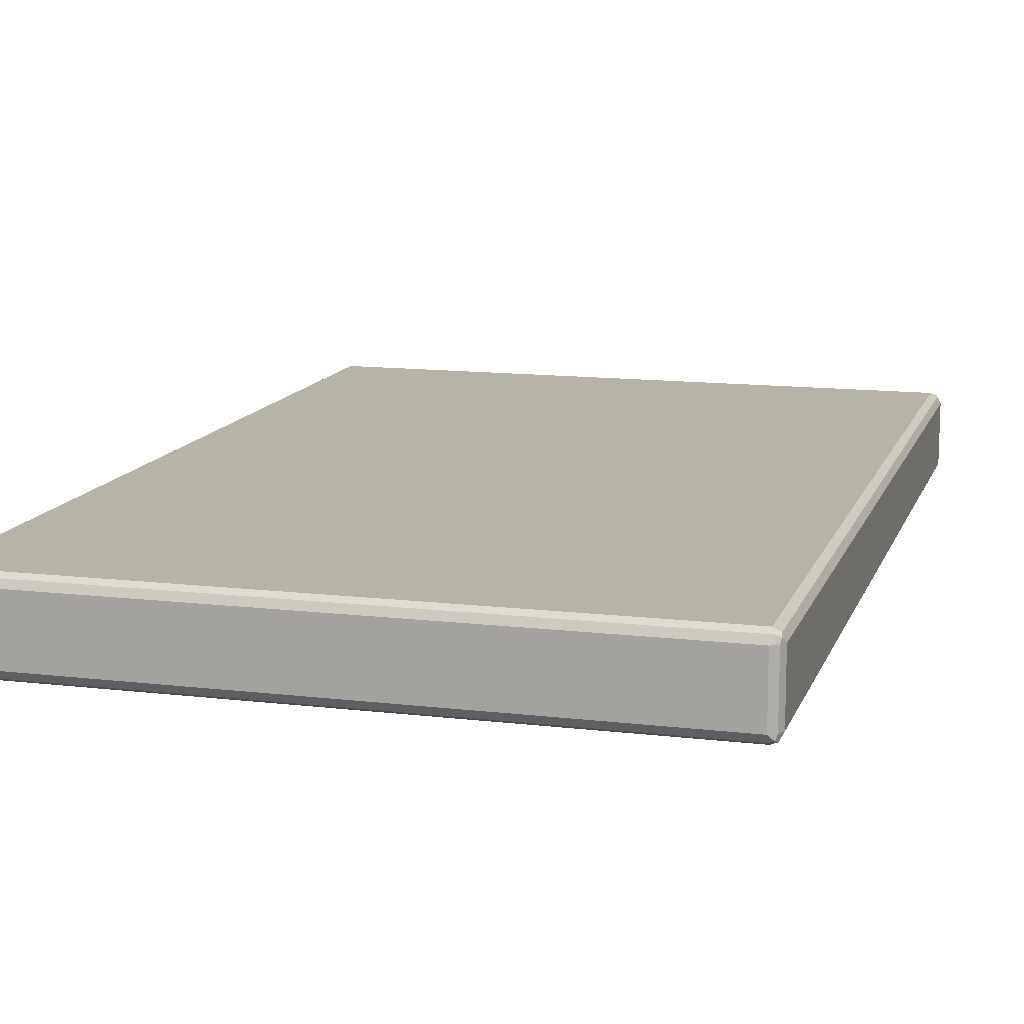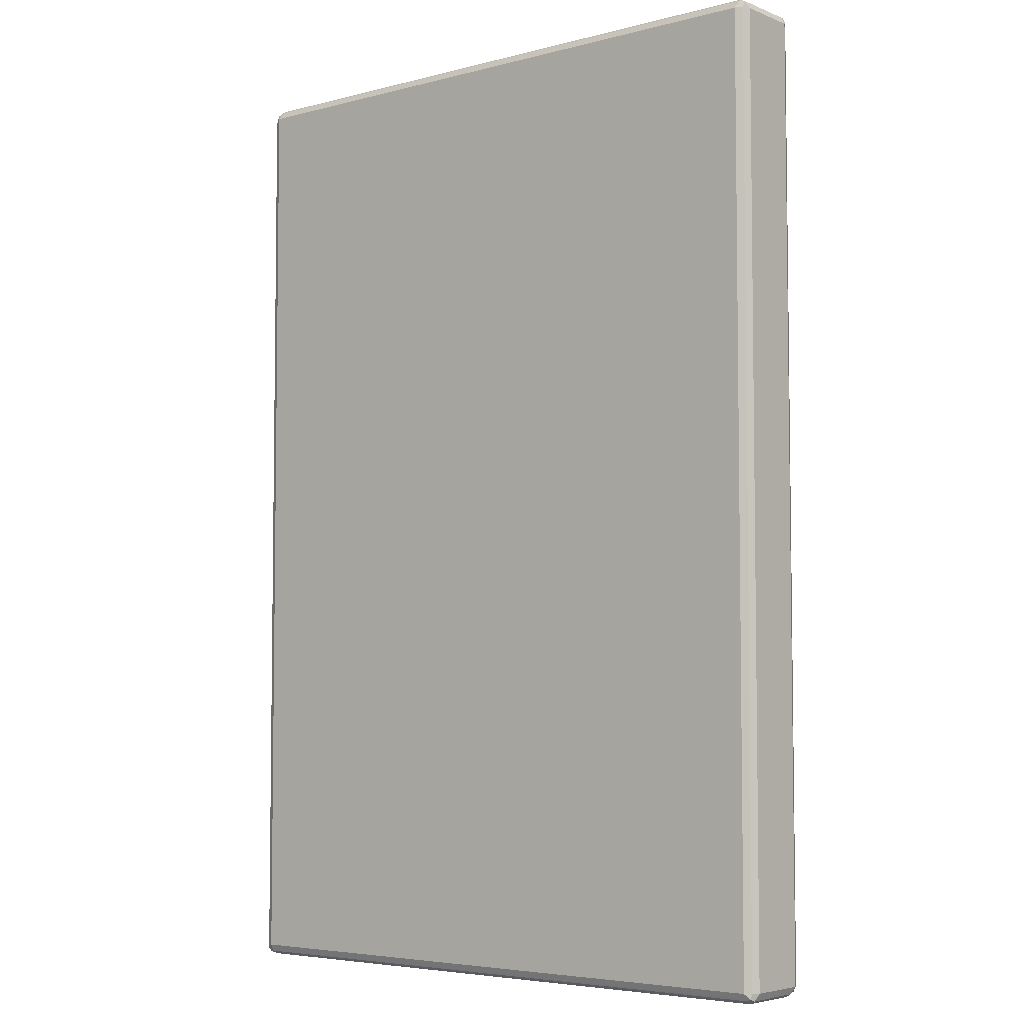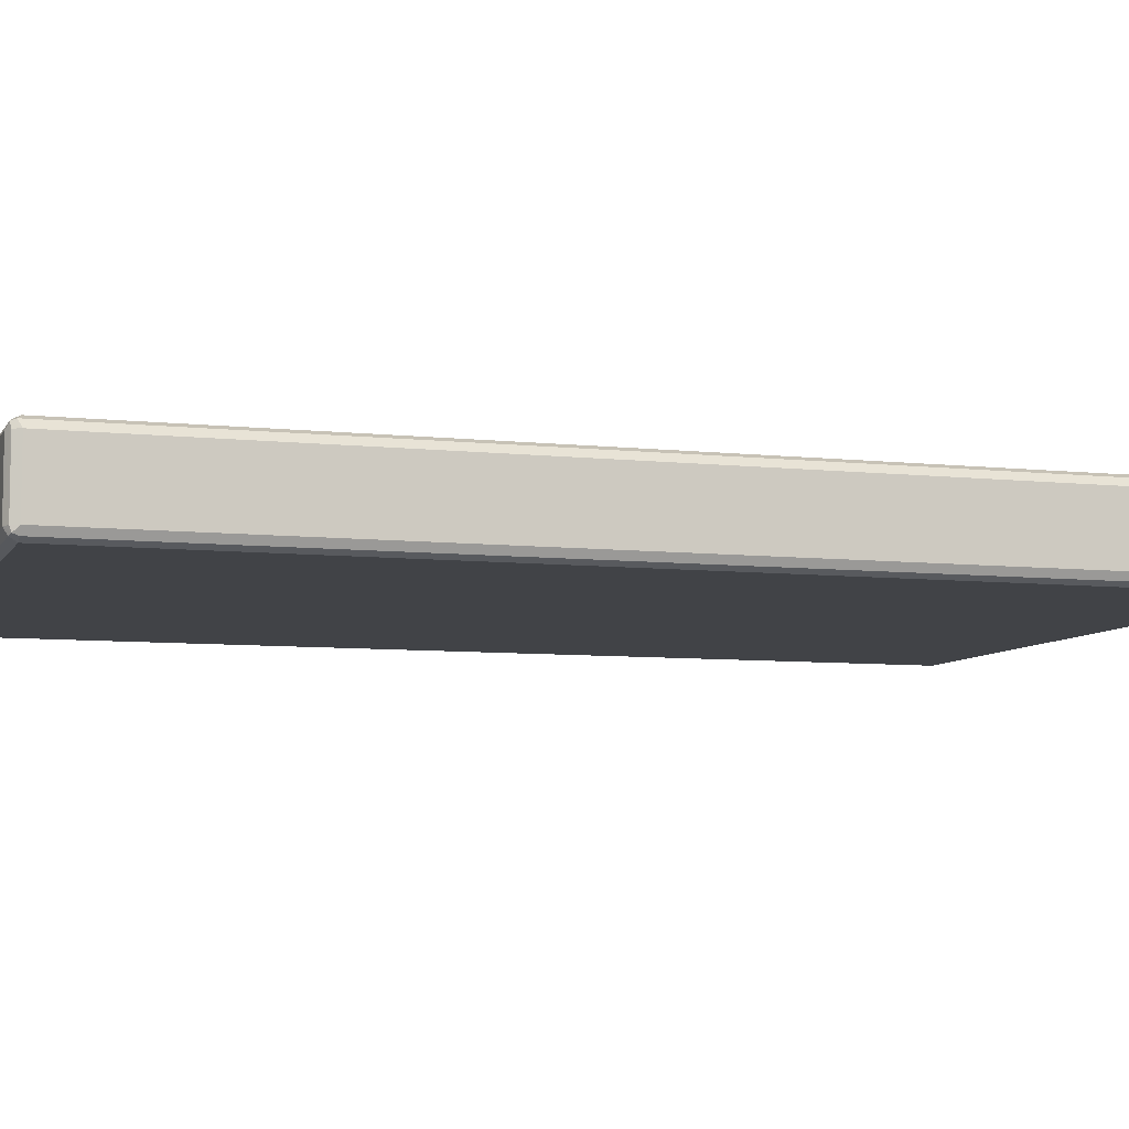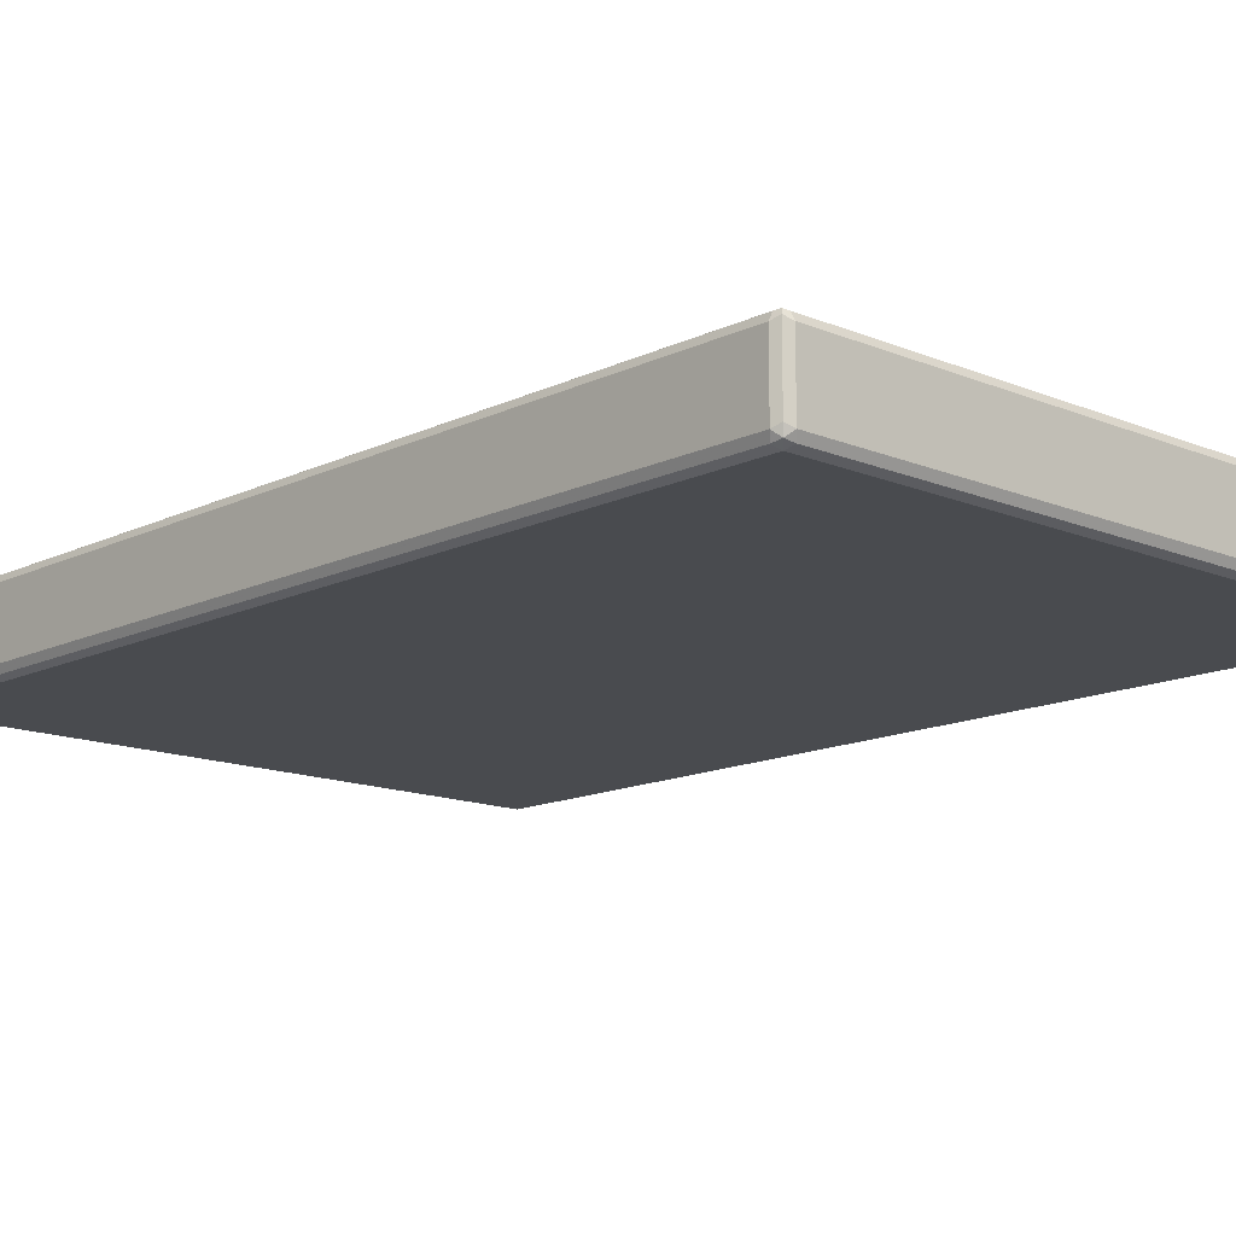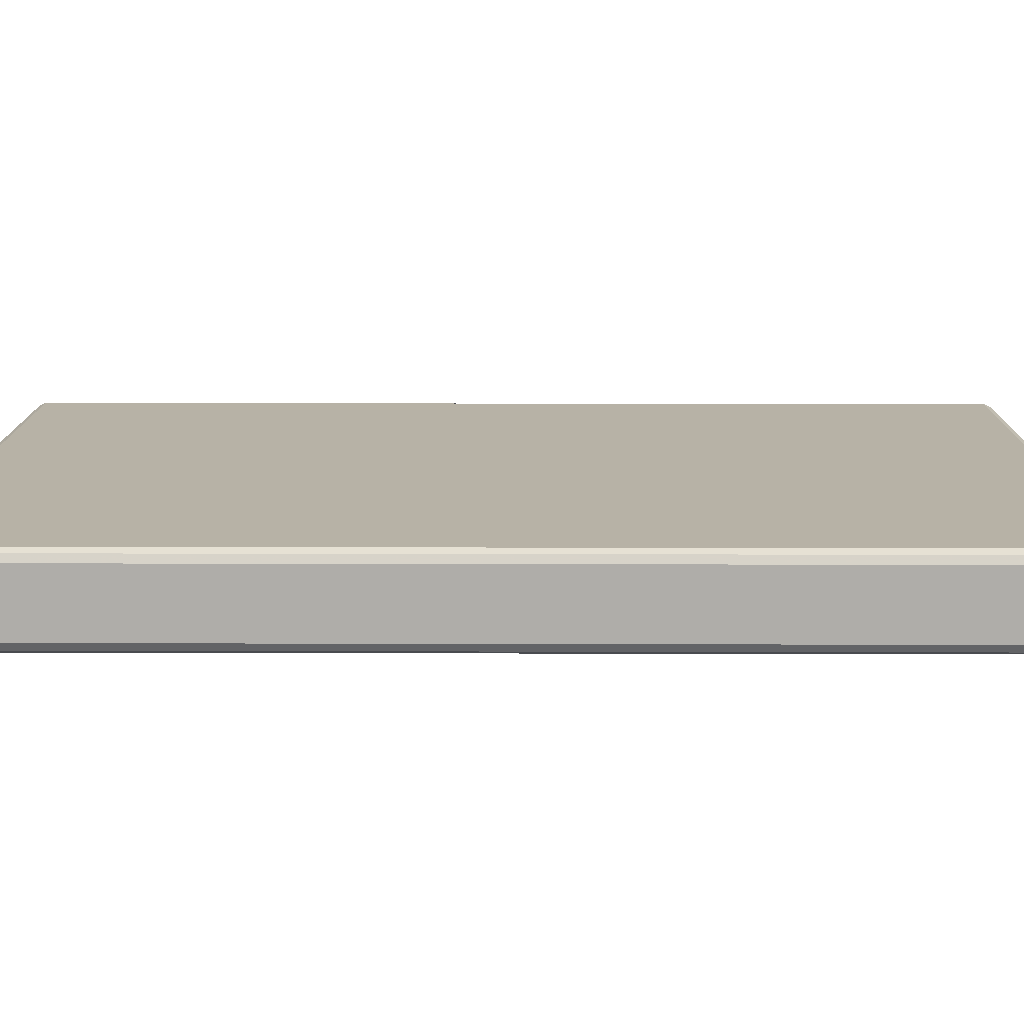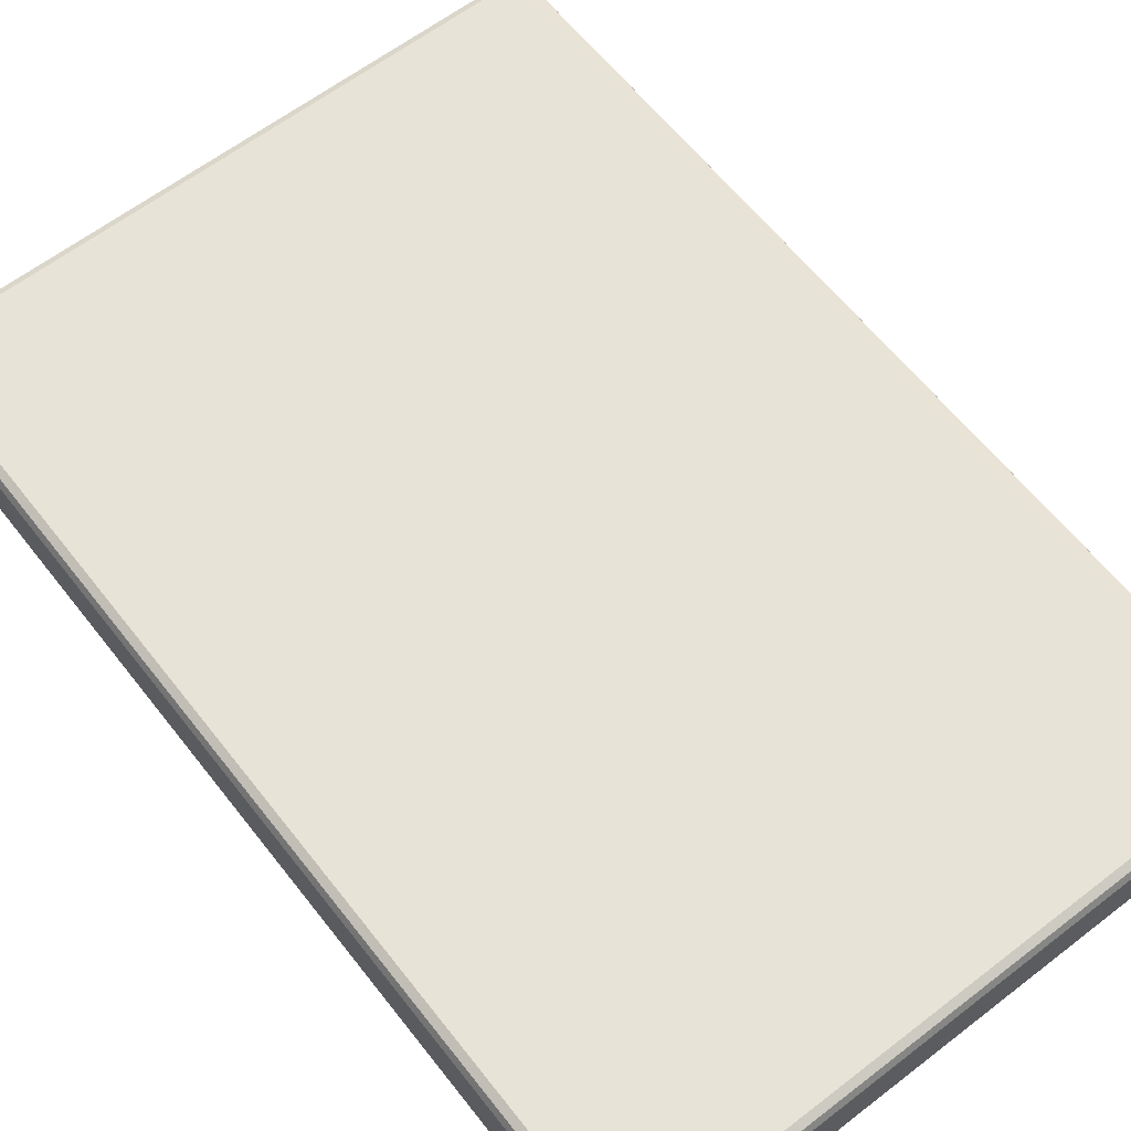
<metadata>
{"format":"obj","ext":"obj","renderer":"f3d","projection":"perspective","resolution":1024,"background":"white","views":[{"elev":12.7,"azim":-164.4,"up":"+Y"},{"elev":-5.0,"azim":39.4,"up":"+Z"},{"elev":-7.2,"azim":72.2,"up":"+Y"},{"elev":-13.8,"azim":-43.0,"up":"+Y"},{"elev":12.5,"azim":90.4,"up":"+Y"},{"elev":62.1,"azim":142.0,"up":"+Y"}]}
</metadata>
<code>
v -0.5489 -0.05312 0.7967
v -0.543 -0.06492 0.7908
v -0.54 -0.06197 0.8056
v -0.543 -0.04721 0.8085
v -0.5489 0.05312 0.7967
v -0.5489 -0.05312 -0.7967
v -0.5312 -0.07083 0.7967
v -0.543 -0.06492 -0.8026
v -0.5253 -0.06492 0.8085
v -0.5312 -0.05312 0.8145
v -0.543 0.05901 0.8085
v -0.543 0.06492 0.7967
v -0.5489 0.05312 -0.7967
v -0.543 -0.05312 -0.8085
v -0.54 -0.06197 -0.81
v 0.5312 -0.07083 0.7967
v -0.5312 -0.07083 -0.7967
v 0.5371 -0.06492 0.8085
v -0.5312 0.05312 0.8145
v 0.5312 -0.05312 0.8145
v -0.54 0.06639 0.8056
v -0.5312 0.07083 0.7967
v -0.543 0.06492 -0.7967
v -0.5444 0.06197 -0.8056
v -0.543 0.05312 -0.8085
v -0.54 0.04426 -0.81
v -0.5312 -0.05312 -0.8145
v 0.5312 -0.05312 -0.8145
v 0.5312 -0.06492 -0.8085
v -0.5312 -0.06492 -0.8085
v 0.543 -0.06492 0.7967
v 0.5312 -0.07083 -0.7967
v 0.54 -0.06639 -0.8056
v 0.5444 -0.06197 0.8056
v 0.5312 0.05312 0.8145
v 0.54 0.06197 0.81
v -0.5312 0.06492 0.8085
v 0.543 -0.05312 0.8085
v 0.5312 0.06492 0.8085
v 0.5312 0.07083 0.7967
v -0.5312 0.07083 -0.7967
v -0.5371 0.06492 -0.8085
v -0.5312 0.05312 -0.8145
v 0.543 -0.05901 -0.8085
v 0.5312 0.05312 -0.8145
v 0.5489 -0.05312 0.7967
v 0.543 -0.06492 -0.7967
v 0.543 0.05312 0.8085
v 0.5489 0.05312 0.7967
v 0.543 0.06492 0.8026
v 0.5312 0.07083 -0.7967
v 0.5253 0.06492 -0.8085
v 0.543 0.04721 -0.8085
v 0.5489 -0.05312 -0.7967
v 0.54 0.06197 -0.8056
v 0.5489 0.05312 -0.7967
v 0.543 0.06492 -0.7908
f 1 2 3
f 31 54 46
f 31 47 54
f 31 46 34
f 29 33 30
f 28 53 44
f 28 45 53
f 28 33 29
f 28 44 33
f 27 45 28
f 27 43 45
f 25 43 26
f 24 43 25
f 24 42 43
f 23 42 24
f 23 41 42
f 22 51 41
f 22 40 51
f 21 40 22
f 21 39 40
f 21 37 39
f 20 38 36
f 20 34 38
f 20 36 35
f 32 33 47
f 33 44 47
f 34 46 38
f 36 38 48
f 51 55 52
f 51 57 55
f 49 57 50
f 49 56 57
f 46 56 49
f 46 54 56
f 45 55 53
f 45 52 55
f 44 54 47
f 44 56 54
f 44 53 56
f 19 37 21
f 42 45 43
f 41 52 42
f 41 51 52
f 40 57 51
f 40 50 57
f 38 49 48
f 38 46 49
f 36 39 37
f 36 40 39
f 36 50 40
f 36 49 50
f 36 48 49
f 42 52 45
f 19 36 37
f 19 35 36
f 18 31 34
f 7 18 9
f 7 16 18
f 6 15 8
f 6 14 15
f 6 25 14
f 6 13 25
f 5 23 13
f 5 12 23
f 5 11 12
f 4 19 11
f 4 10 19
f 7 17 32
f 3 7 9
f 3 9 10
f 2 17 7
f 2 8 17
f 2 7 3
f 1 8 2
f 1 6 8
f 1 13 6
f 1 5 13
f 1 11 5
f 1 4 11
f 1 3 4
f 3 10 4
f 53 55 56
f 7 32 16
f 9 18 20
f 18 34 20
f 17 33 32
f 17 30 33
f 16 47 31
f 16 32 47
f 16 31 18
f 15 30 17
f 15 29 30
f 15 28 29
f 15 27 28
f 15 43 27
f 8 15 17
f 15 26 43
f 14 25 26
f 13 24 25
f 13 23 24
f 12 41 23
f 12 22 41
f 12 21 22
f 11 21 12
f 11 19 21
f 10 35 19
f 10 20 35
f 9 20 10
f 14 26 15
f 55 57 56

</code>
